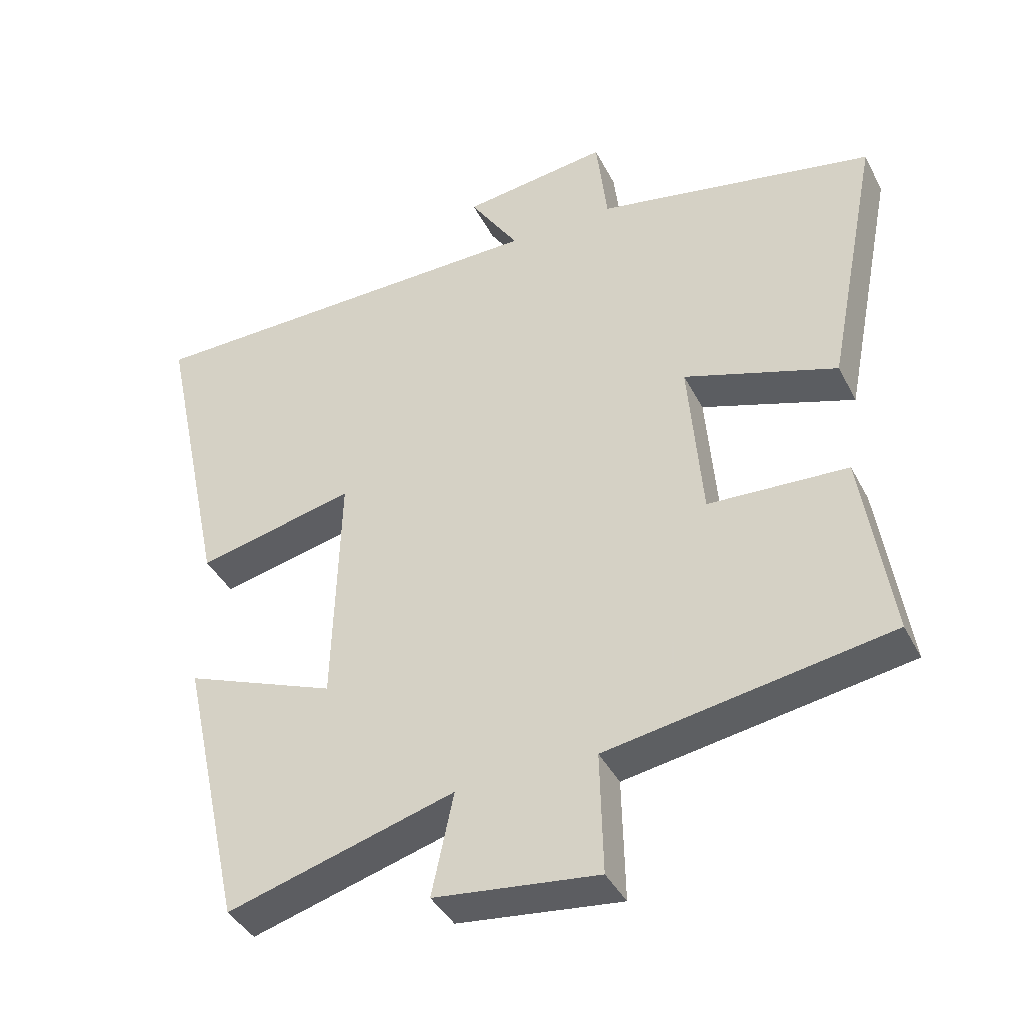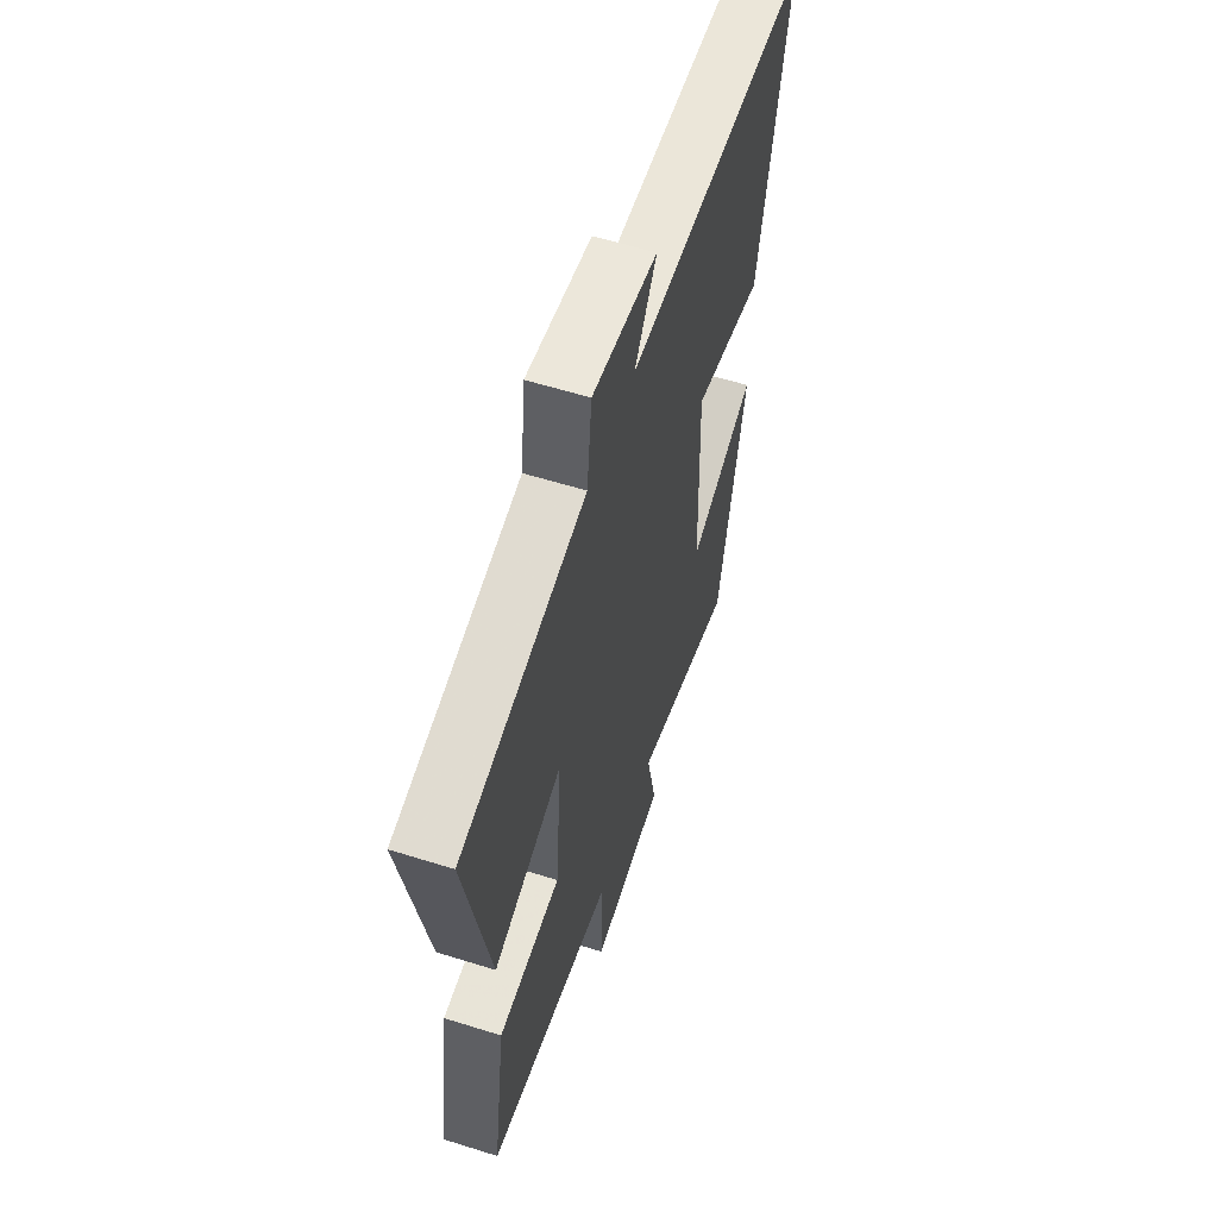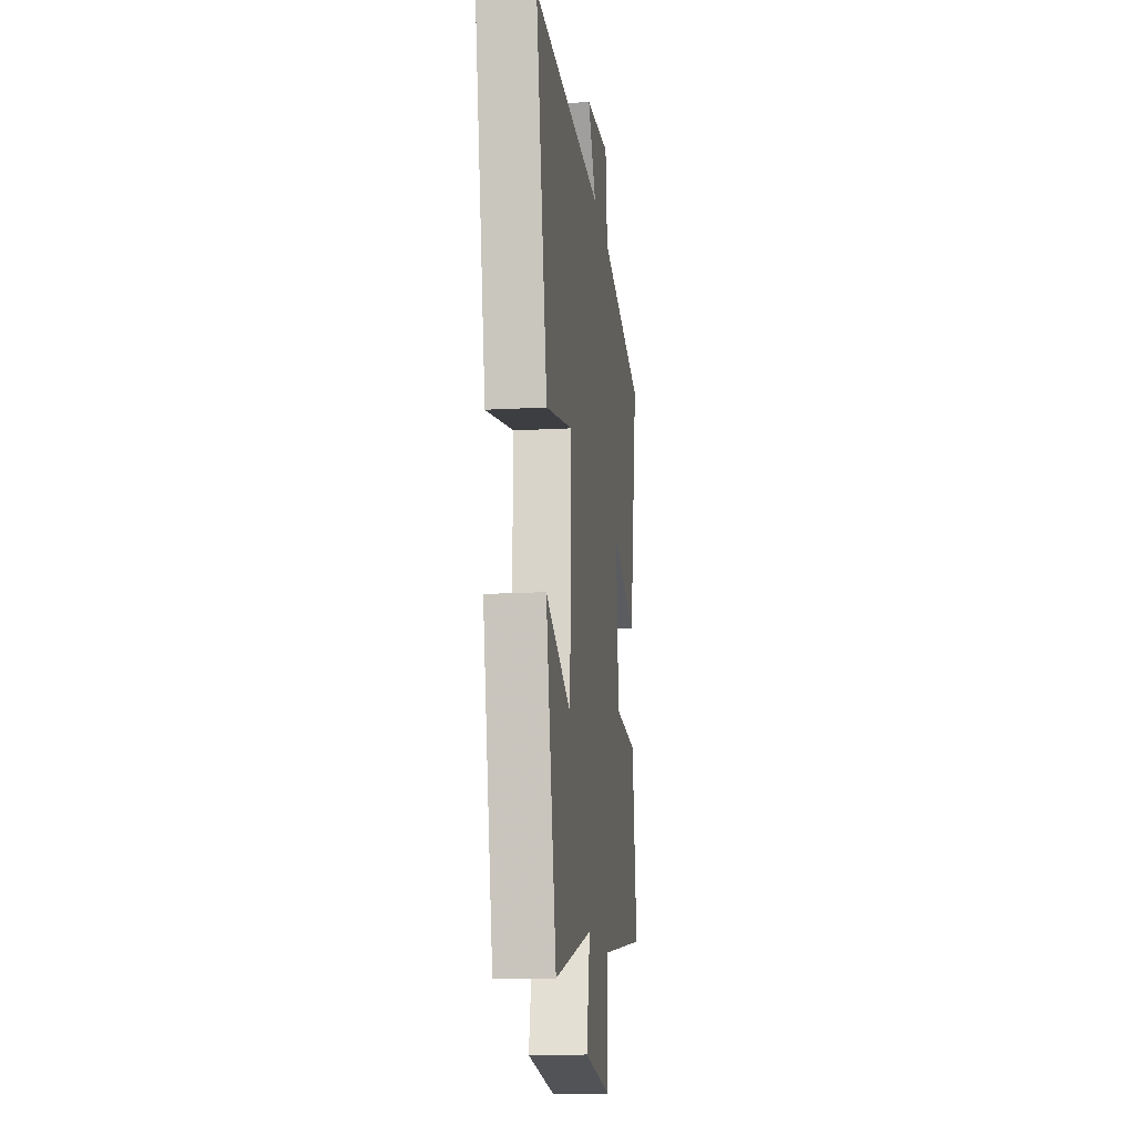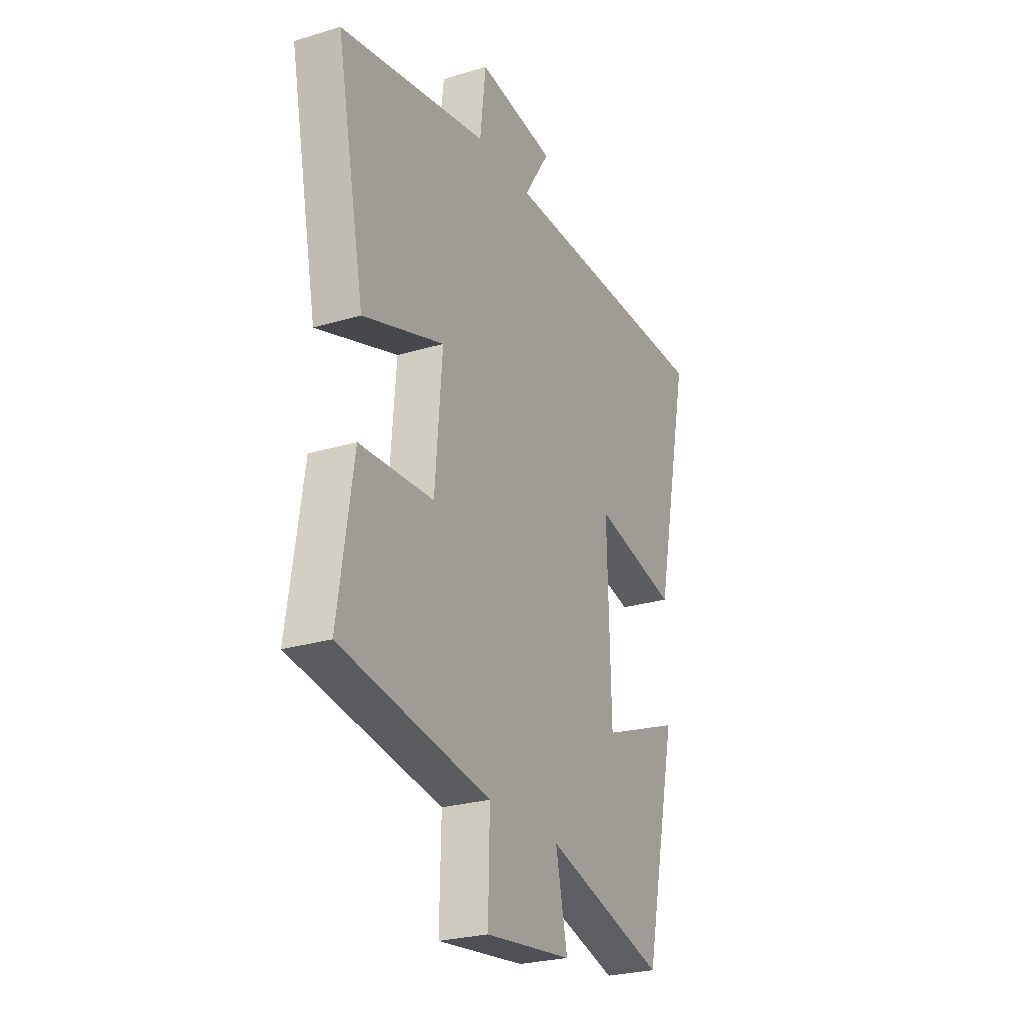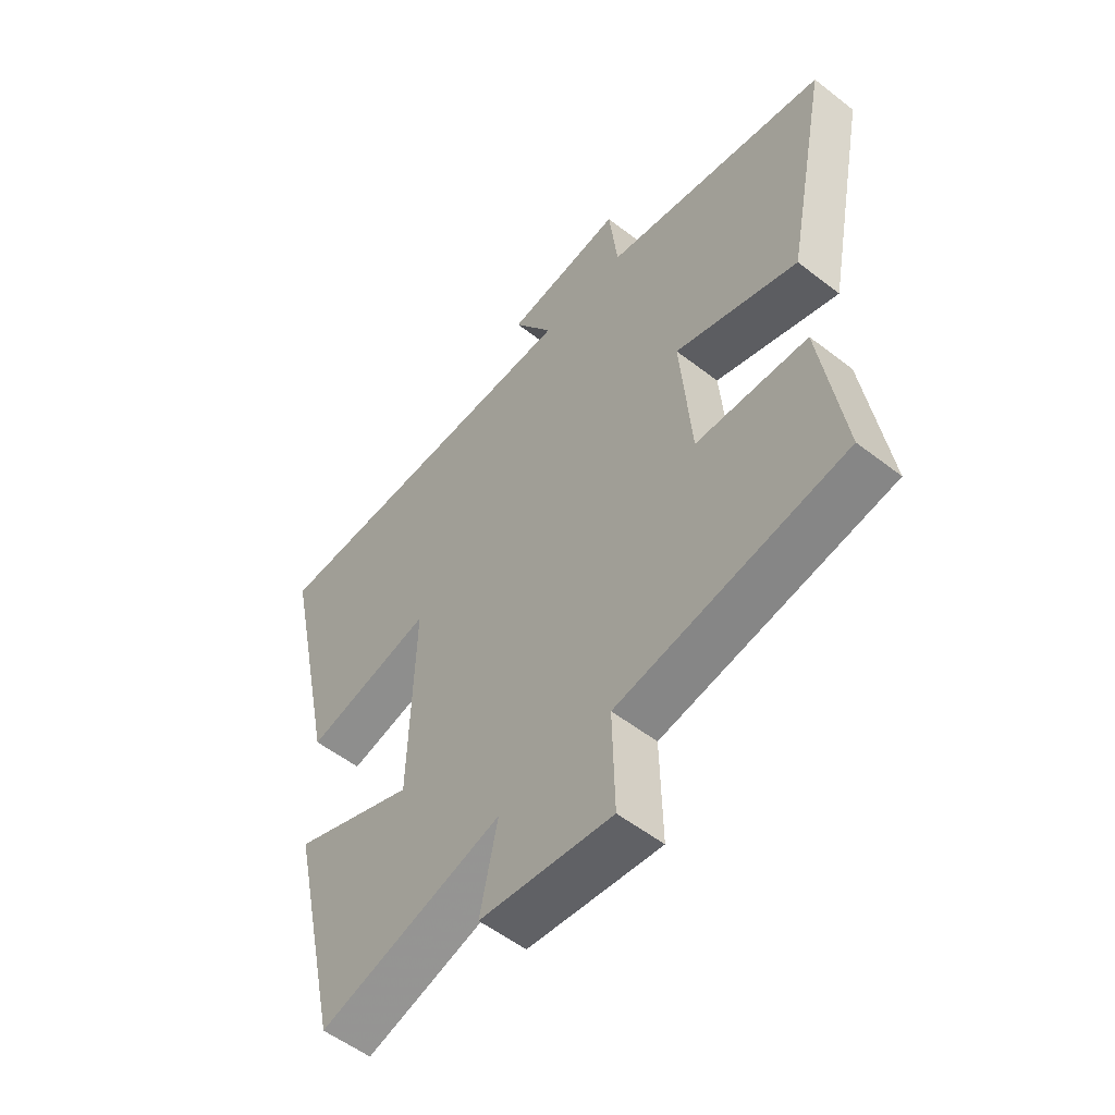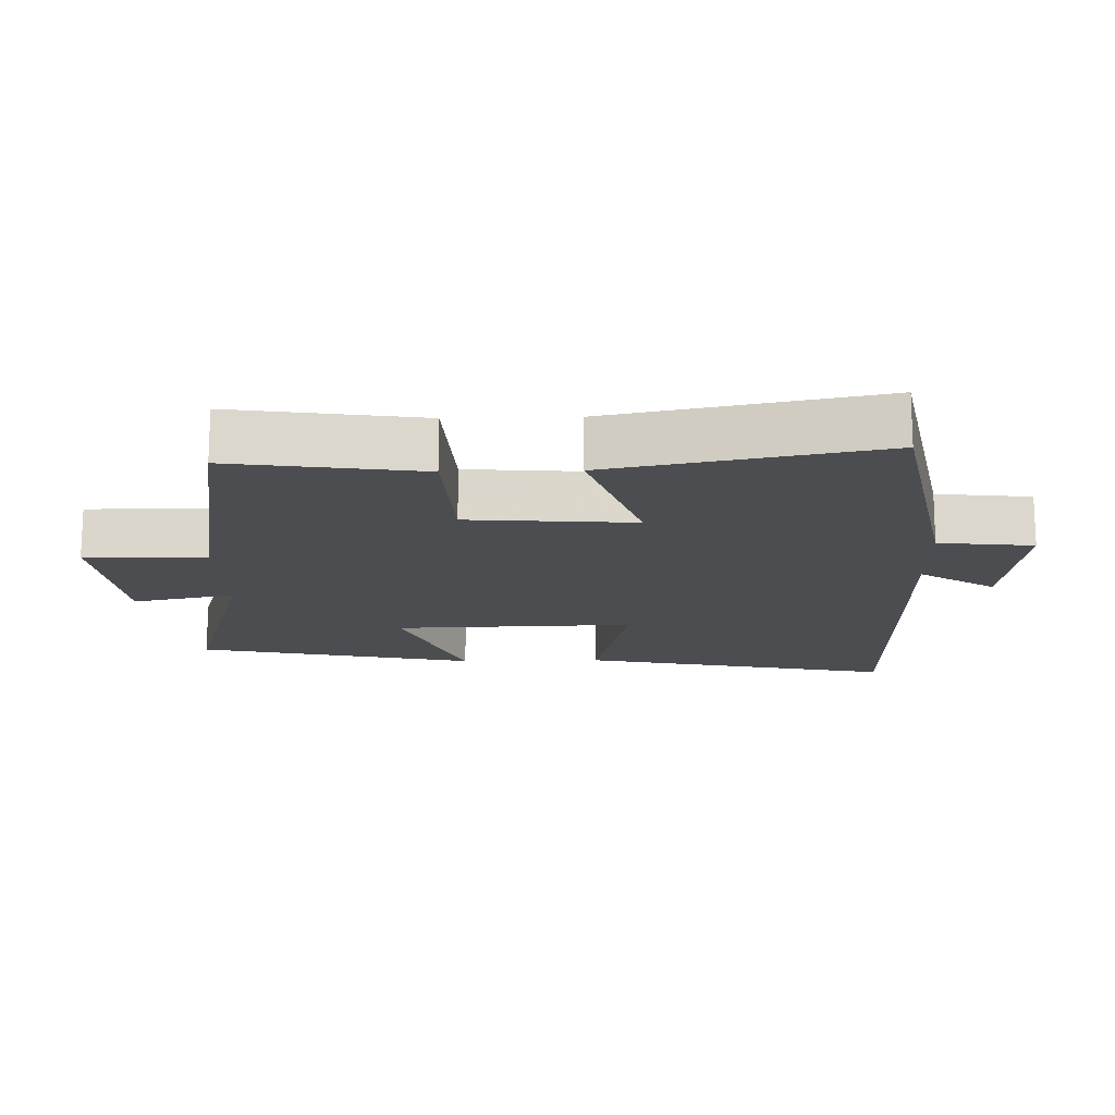
<metadata>
{"format":"obj","ext":"obj","renderer":"f3d","projection":"perspective","resolution":1024,"background":"white","views":[{"elev":-40.2,"azim":-154.8,"up":"+Z"},{"elev":58.2,"azim":-72.0,"up":"+Z"},{"elev":-15.6,"azim":96.8,"up":"+Z"},{"elev":-25.7,"azim":-64.2,"up":"+Z"},{"elev":-54.4,"azim":-129.5,"up":"+Z"},{"elev":-16.0,"azim":-88.4,"up":"+Y"}]}
</metadata>
<code>
v 0.598 0.07 0.492
v 0.5 0.07 0.029
v 0.268 0.07 0.082
v 0.278 0.07 -0.272
v 0.5 0.07 -0.185
v 0.409 0.07 -0.596
v 0.076 0.07 -0.5
v 0.108 0.07 -0.651
v -0.132 0.07 -0.679
v -0.128 0.07 -0.5
v -0.542 0.07 -0.431
v -0.5 0.07 -0.153
v -0.296 0.07 -0.143
v -0.276 0.07 0.101
v -0.5 0.07 0.027
v -0.578 0.07 0.422
v -0.169 0.07 0.5
v -0.153 0.07 0.639
v 0.061 0.07 0.611
v -0.011 0.07 0.5
v 0.598 0 0.492
v 0.5 0 0.029
v 0.268 0 0.082
v 0.278 0 -0.272
v 0.5 0 -0.185
v 0.409 0 -0.596
v 0.076 0 -0.5
v 0.108 0 -0.651
v -0.132 0 -0.679
v -0.128 0 -0.5
v -0.542 0 -0.431
v -0.5 0 -0.153
v -0.296 0 -0.143
v -0.276 0 0.101
v -0.5 0 0.027
v -0.578 0 0.422
v -0.169 0 0.5
v -0.153 0 0.639
v 0.061 0 0.611
v -0.011 0 0.5
f 17 18 19 20
f 14 15 16 17
f 13 14 17 20
f 10 11 12 13
f 10 13 20
f 7 8 9 10
f 7 10 20
f 4 5 6 7
f 3 4 7 20
f 1 2 3 20
f 40 39 38 37
f 37 36 35 34
f 40 37 34 33
f 33 32 31 30
f 40 33 30
f 30 29 28 27
f 40 30 27
f 27 26 25 24
f 40 27 24 23
f 40 23 22 21
f 1 21 22 2
f 2 22 23 3
f 3 23 24 4
f 4 24 25 5
f 5 25 26 6
f 6 26 27 7
f 7 27 28 8
f 8 28 29 9
f 9 29 30 10
f 10 30 31 11
f 11 31 32 12
f 12 32 33 13
f 13 33 34 14
f 14 34 35 15
f 15 35 36 16
f 16 36 37 17
f 17 37 38 18
f 18 38 39 19
f 19 39 40 20
f 20 40 21 1

</code>
